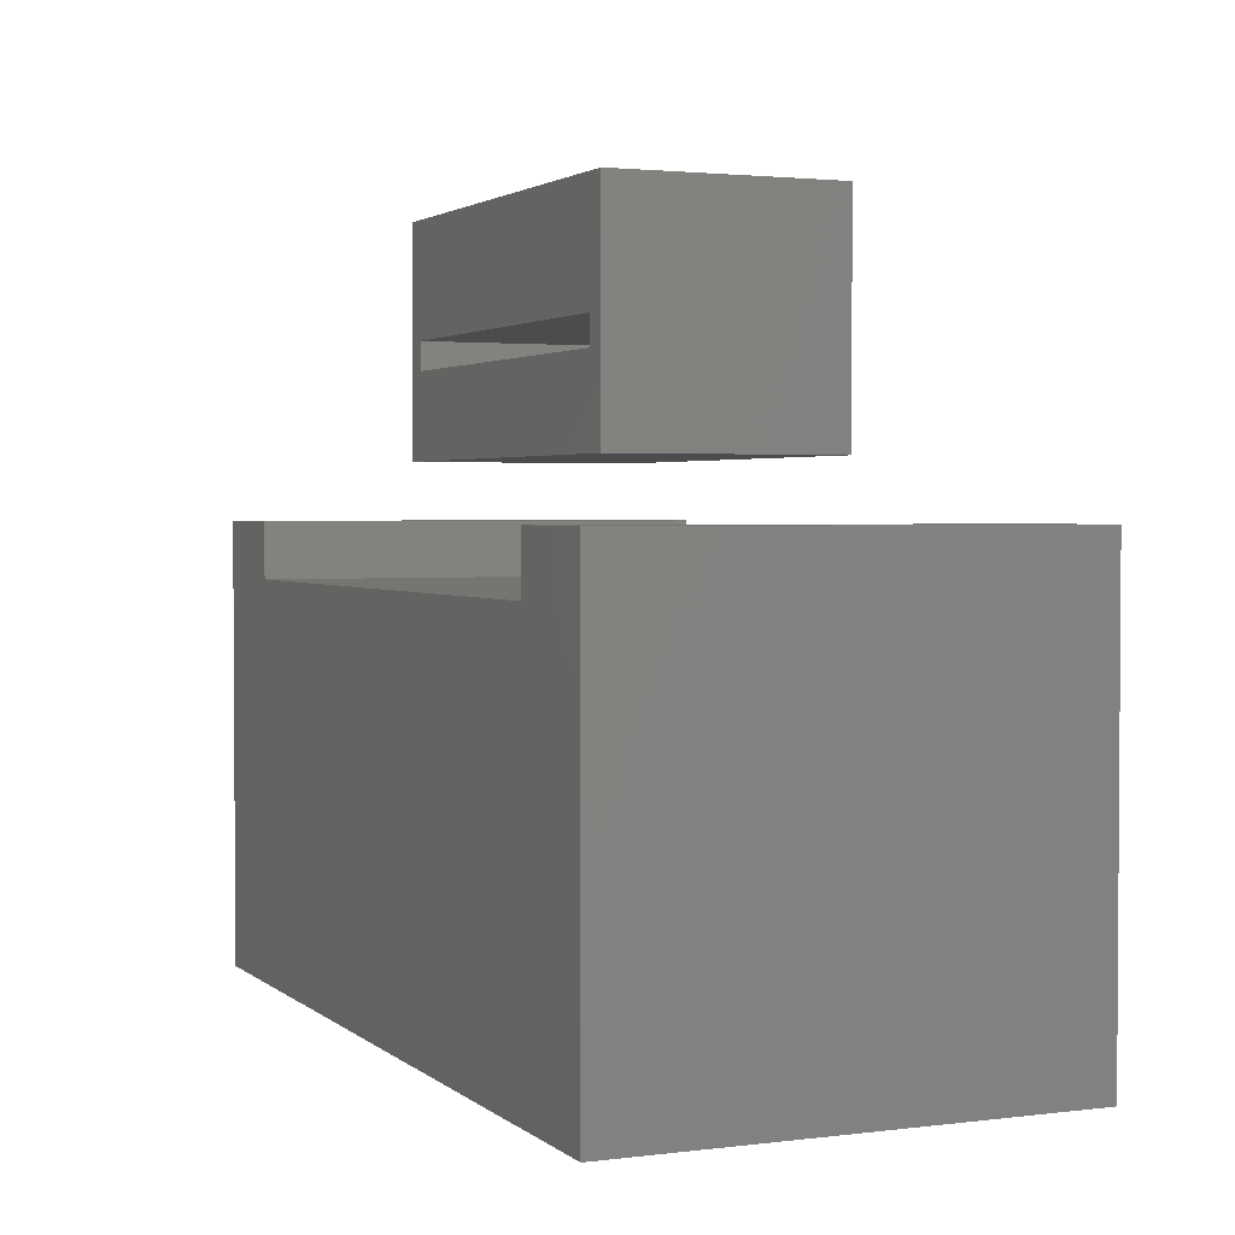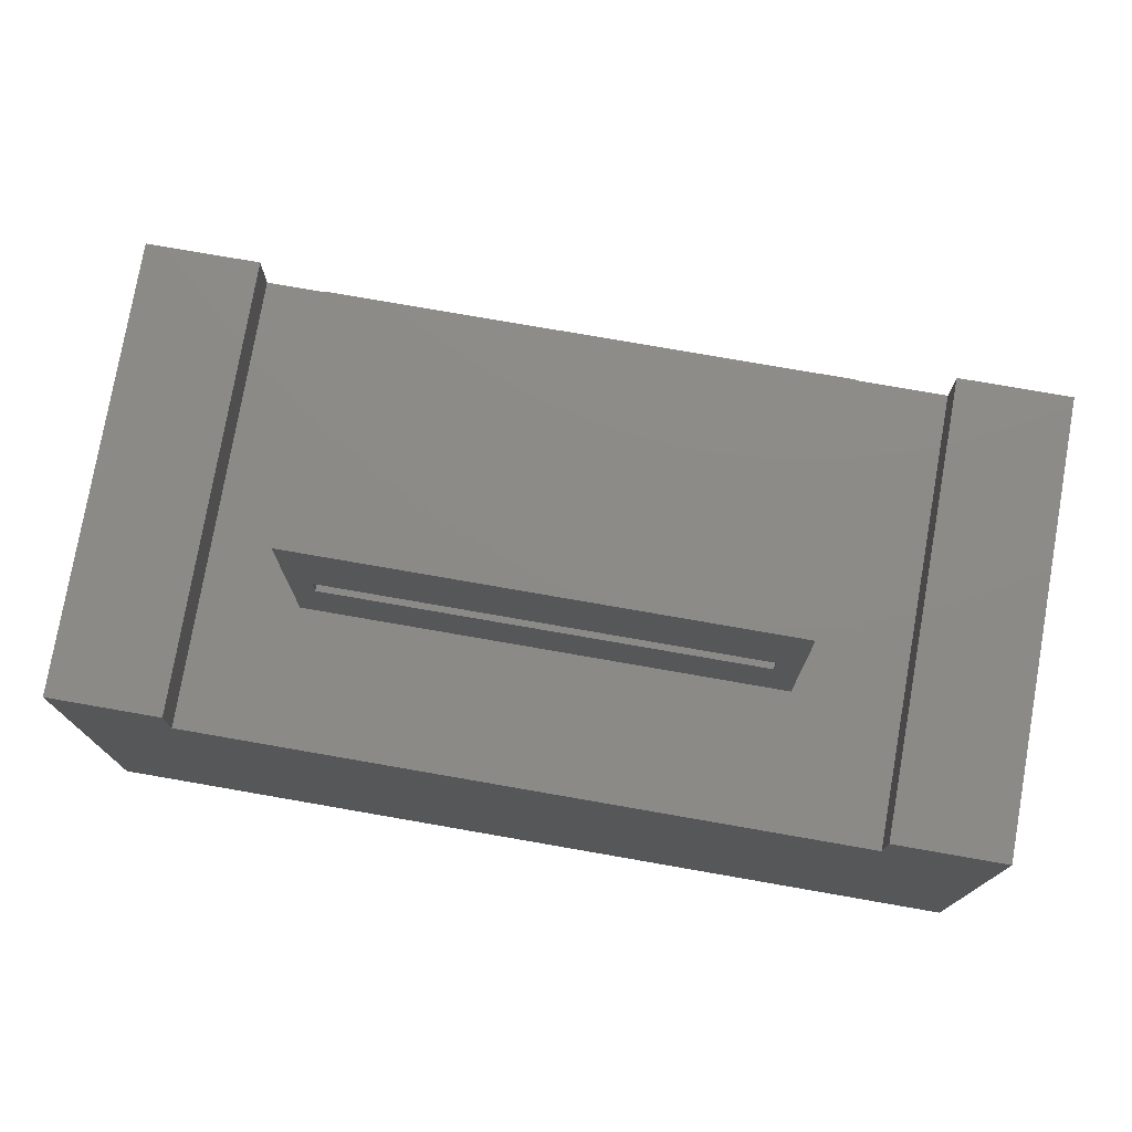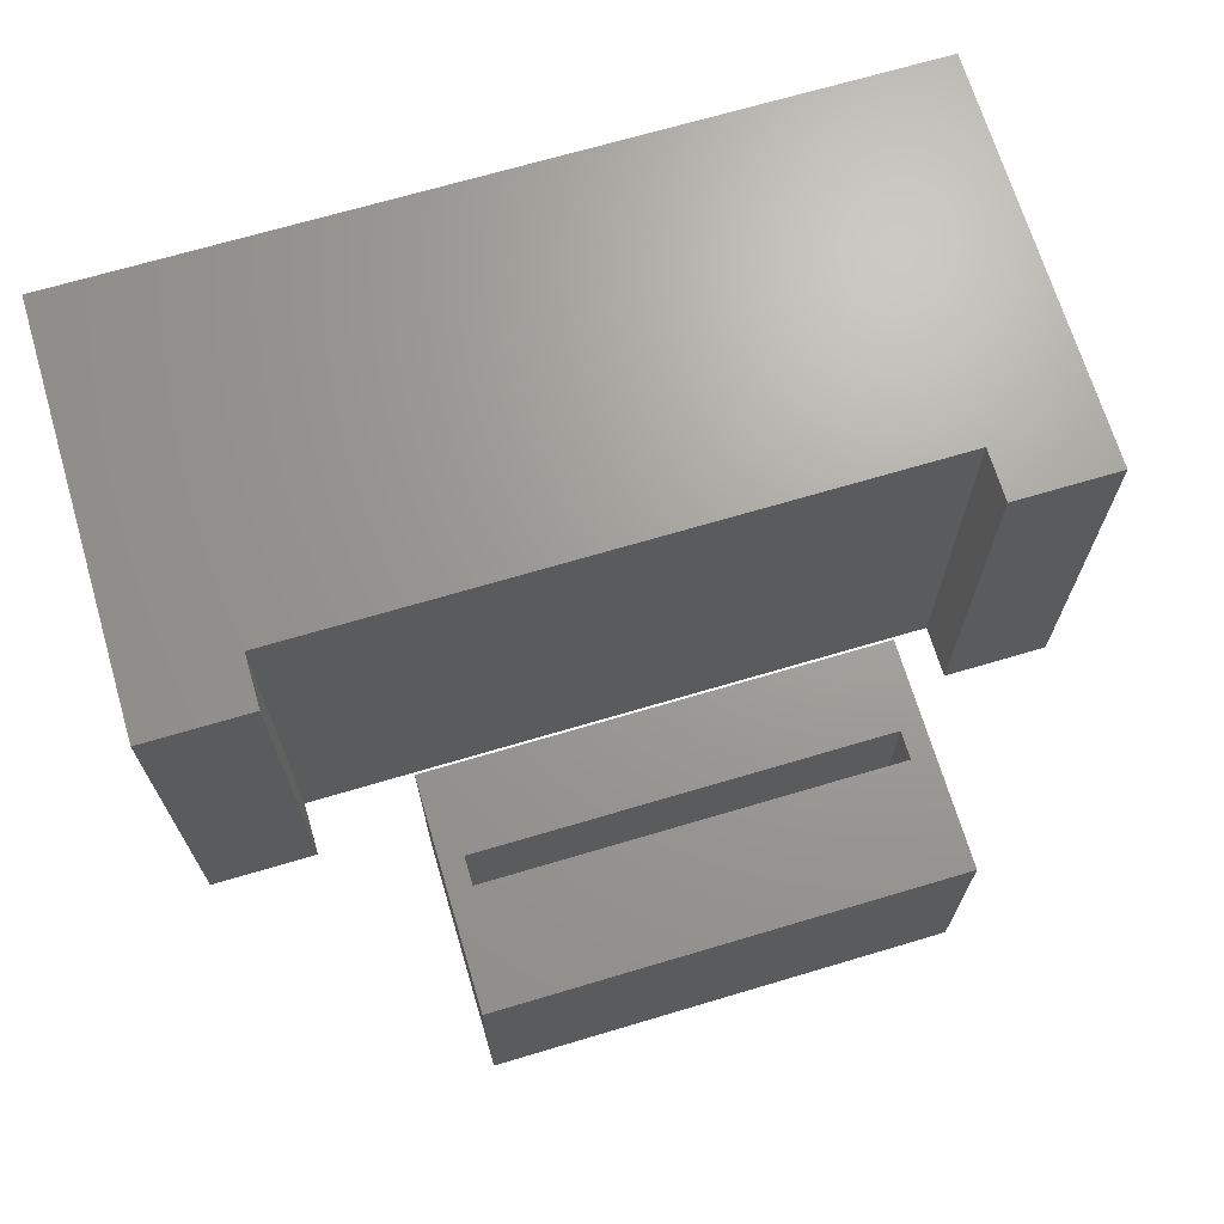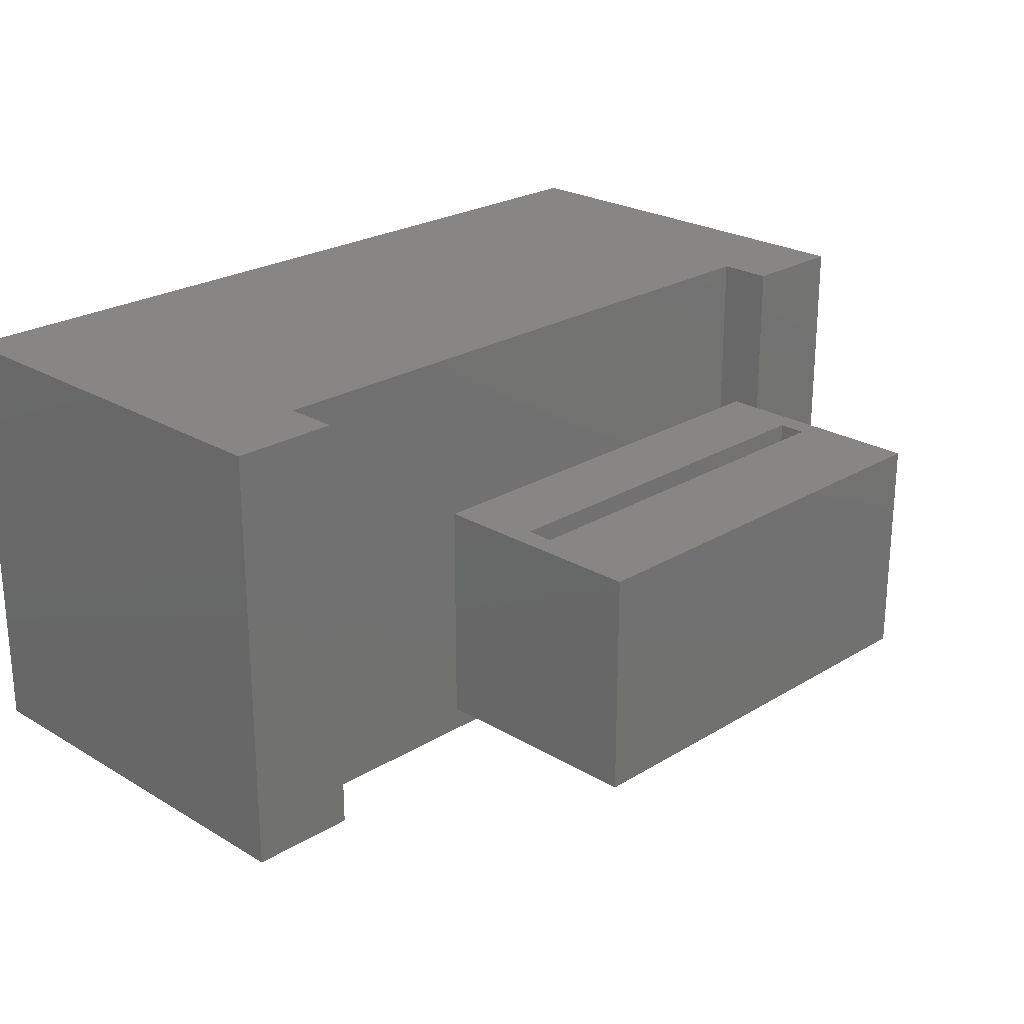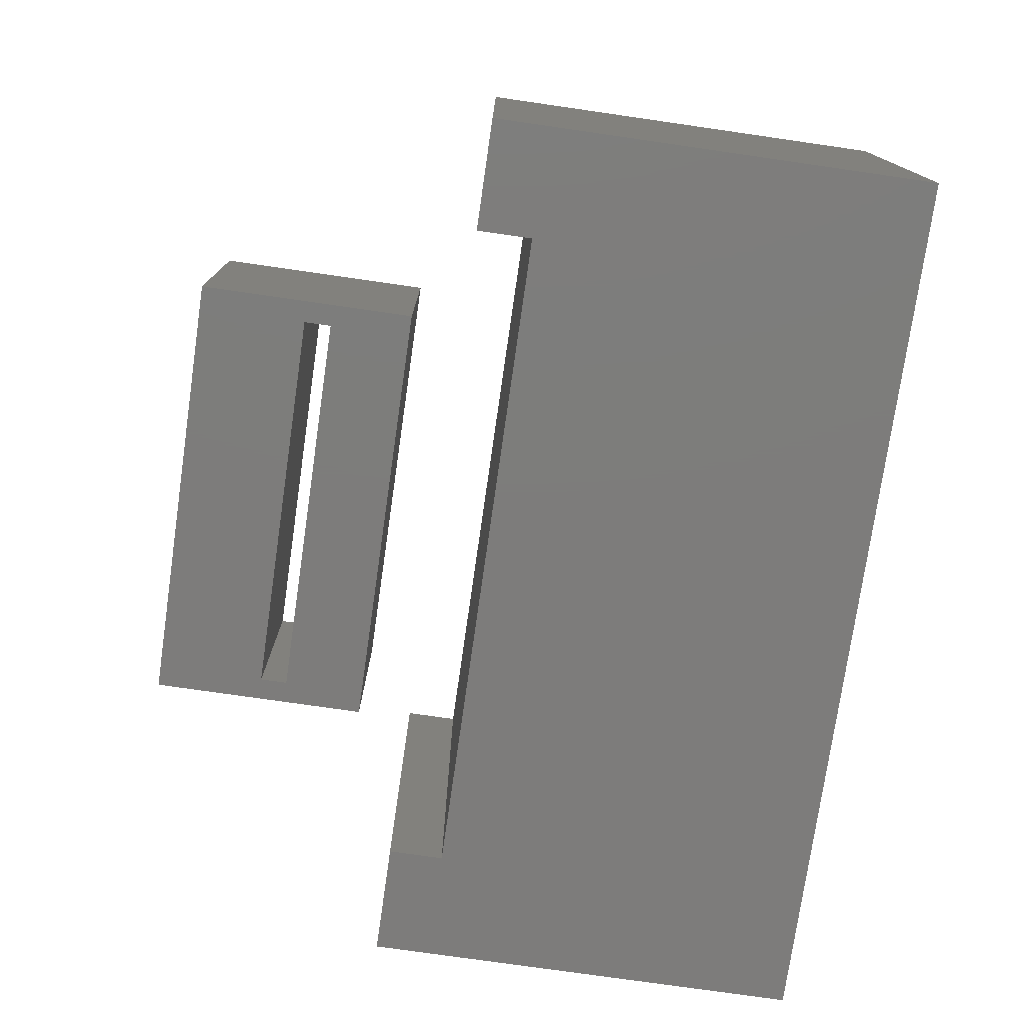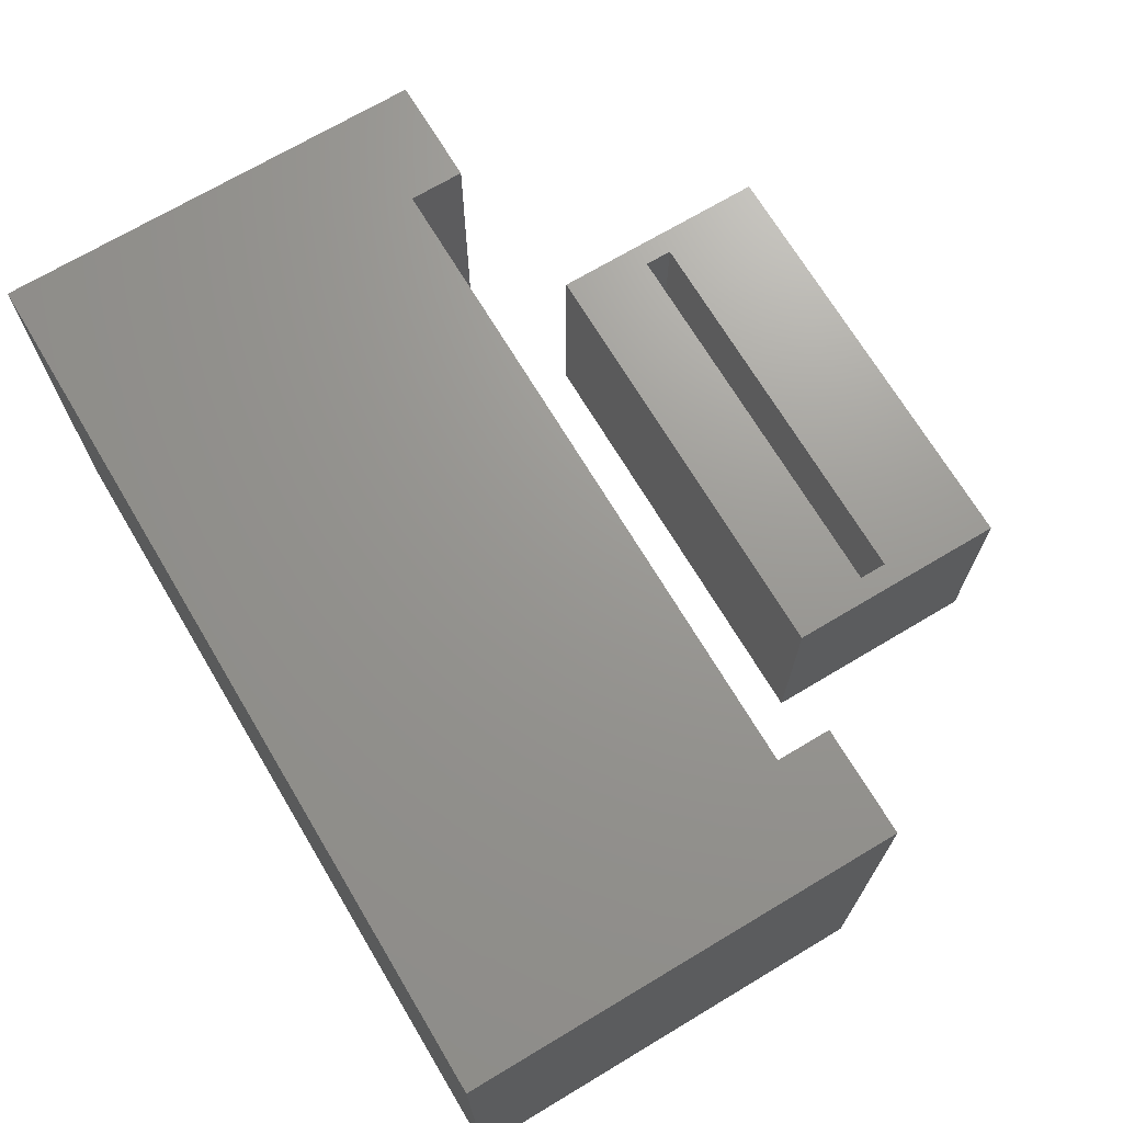
<metadata>
{"format":"stl","ext":"stl","renderer":"f3d","projection":"perspective","resolution":1024,"background":"white","views":[{"elev":2.3,"azim":66.4,"up":"+Z"},{"elev":76.6,"azim":9.9,"up":"+Z"},{"elev":68.8,"azim":-16.6,"up":"+Y"},{"elev":23.9,"azim":-45.3,"up":"+Y"},{"elev":-76.2,"azim":81.8,"up":"+Y"},{"elev":70.0,"azim":-120.9,"up":"+Y"}]}
</metadata>
<code>
# stl→obj: 32 verts, 60 faces
v 10 -5 17.5
v 10 5 7.5
v 10 5 17.5
v 10 -5 7.5
v -9 -5 12.5
v 9 5 12.5
v 9 -5 12.5
v -9 5 12.5
v -10 -5 7.5
v -10 5 7.5
v -10 5 17.5
v -10 -5 17.5
v 9 5 11.25
v -9 5 11.25
v -9 -5 11.25
v 9 -5 11.25
v 20 -10 5
v 20 10 -15
v 20 10 5
v 20 -10 -15
v -20 10 5
v -15 -10 5
v -15 10 5
v -20 -10 5
v 15 10 5
v 15 -10 5
v -20 -10 -15
v -20 10 -15
v 15 10 2.5
v -15 10 2.5
v -15 -10 2.5
v 15 -10 2.5
f 1 2 3
f 2 1 4
f 5 6 7
f 6 5 8
f 9 2 4
f 2 9 10
f 9 11 10
f 11 9 12
f 3 6 11
f 2 6 3
f 13 2 14
f 6 2 13
f 8 11 6
f 10 8 14
f 8 10 11
f 10 14 2
f 12 5 1
f 9 5 12
f 15 9 16
f 5 9 15
f 7 1 5
f 4 7 16
f 7 4 1
f 4 16 9
f 16 6 13
f 6 16 7
f 14 16 13
f 16 14 15
f 5 14 8
f 14 5 15
f 17 18 19
f 18 17 20
f 21 22 23
f 22 21 24
f 25 17 19
f 17 25 26
f 27 21 28
f 21 27 24
f 19 29 25
f 29 18 30
f 18 29 19
f 30 21 23
f 28 30 18
f 30 28 21
f 24 31 22
f 31 27 32
f 27 31 24
f 32 17 26
f 20 32 27
f 32 20 17
f 32 25 29
f 25 32 26
f 30 32 29
f 32 30 31
f 22 30 23
f 30 22 31
f 27 18 20
f 18 27 28
f 11 1 3
f 1 11 12

</code>
